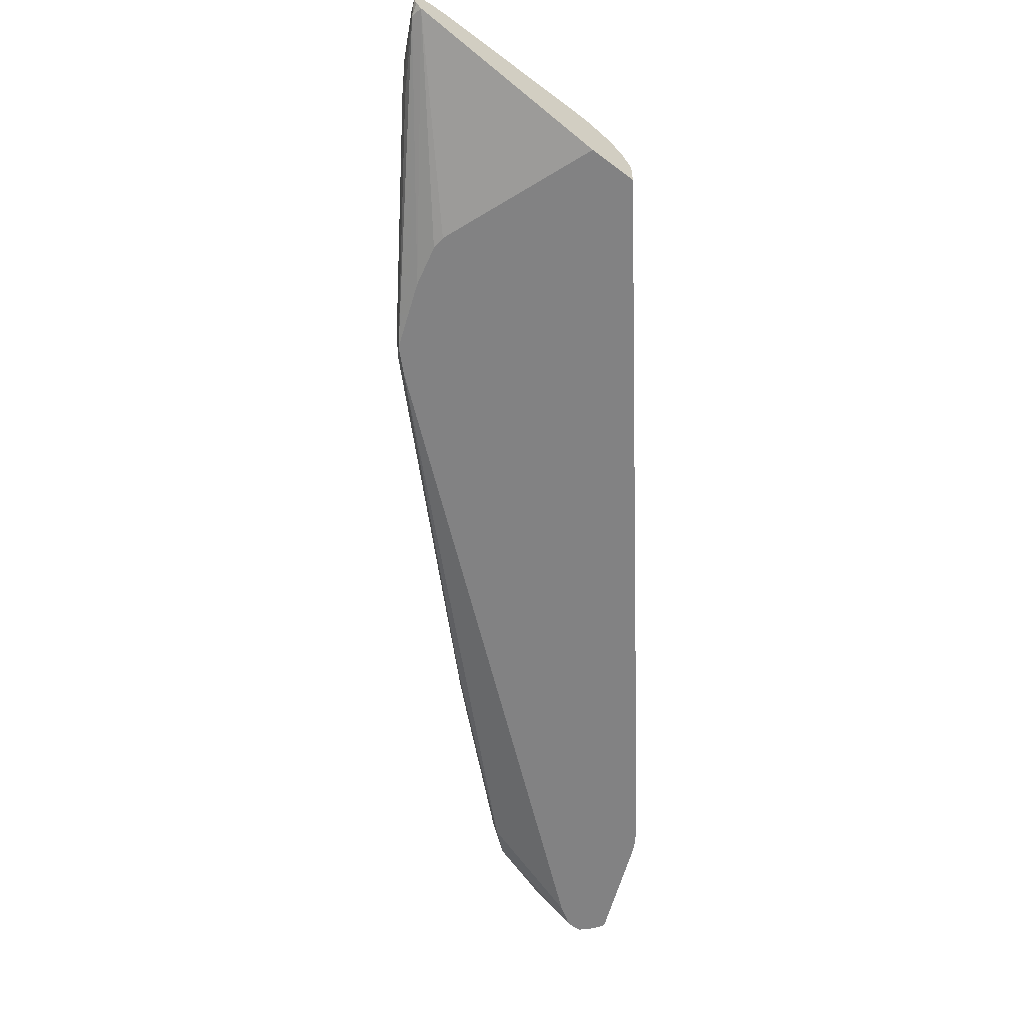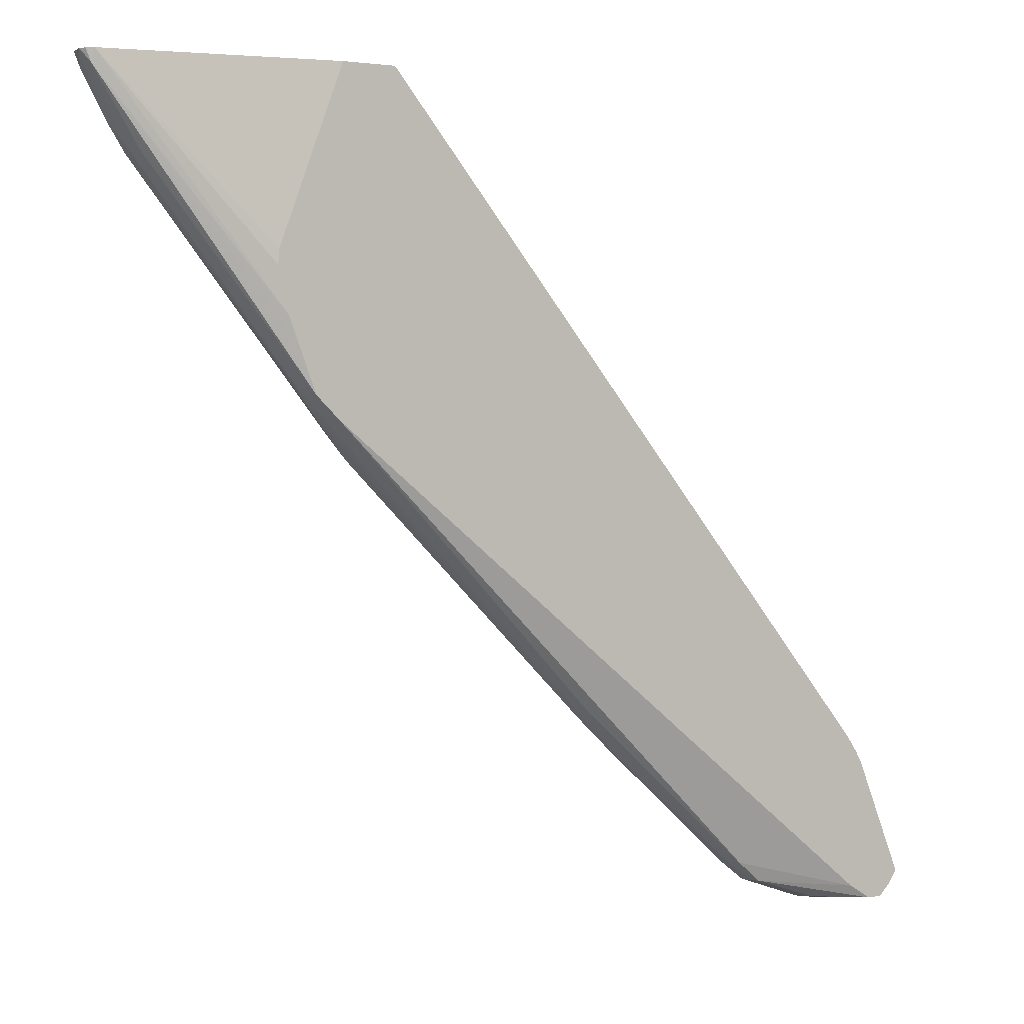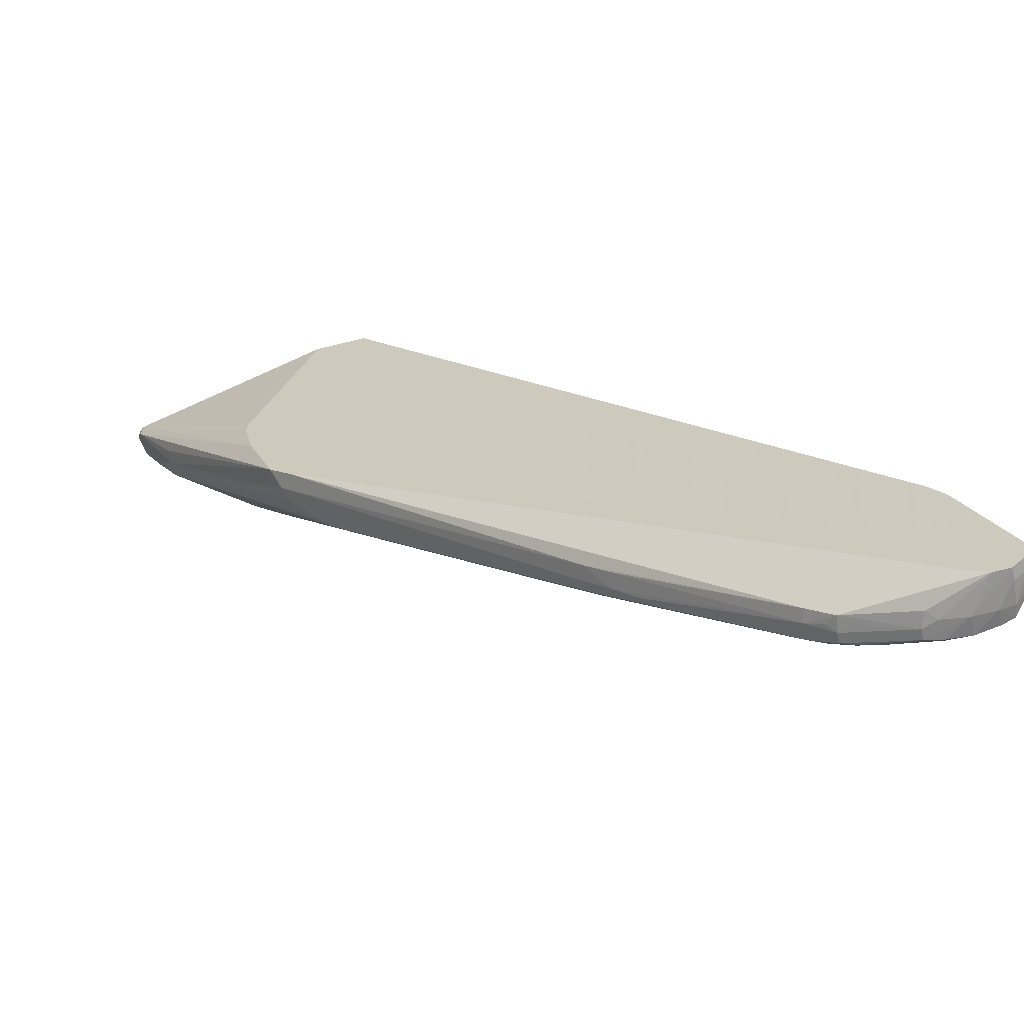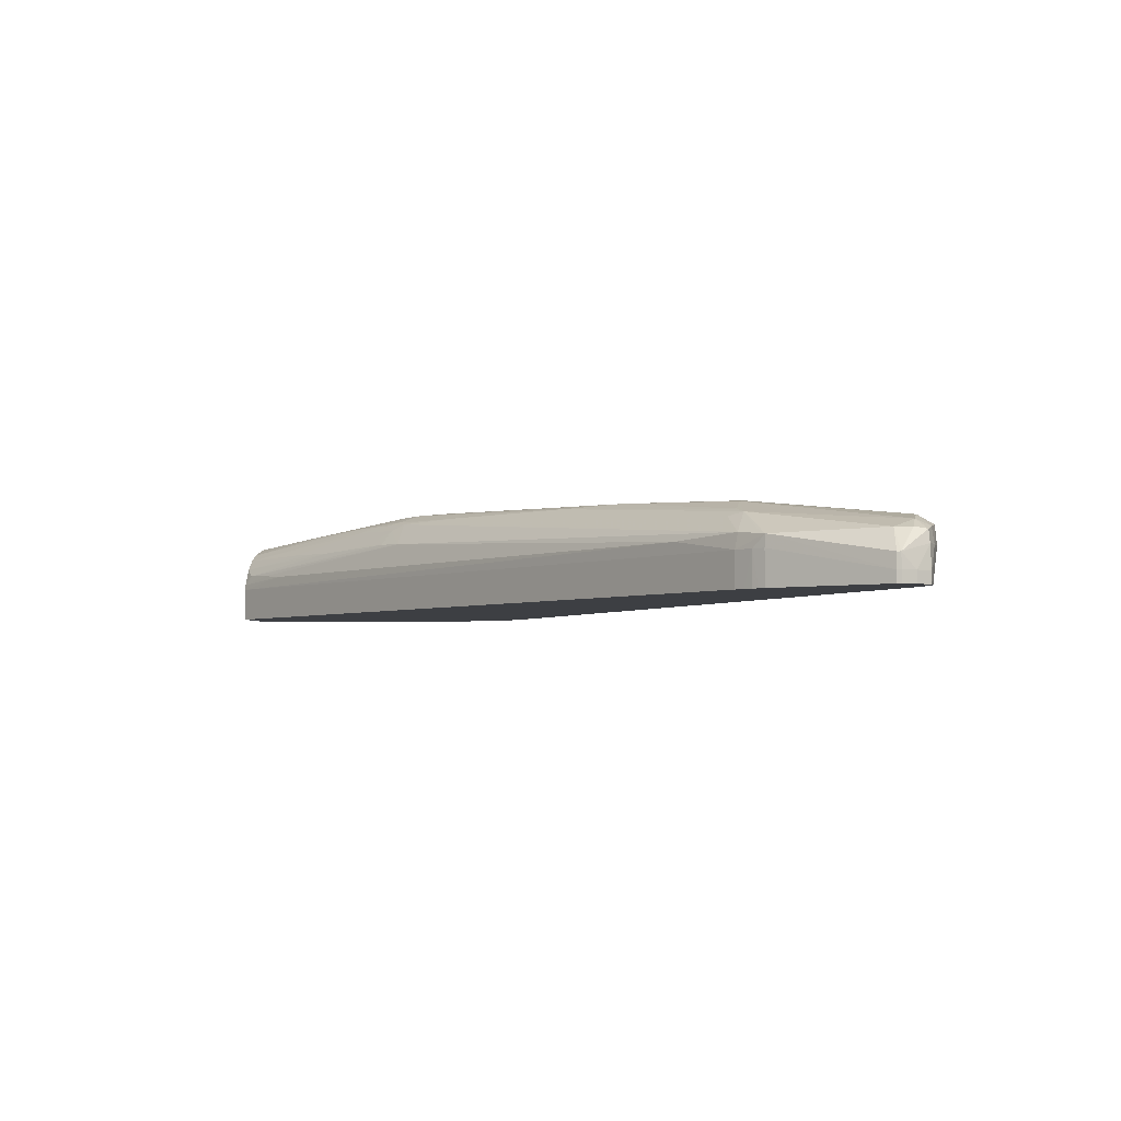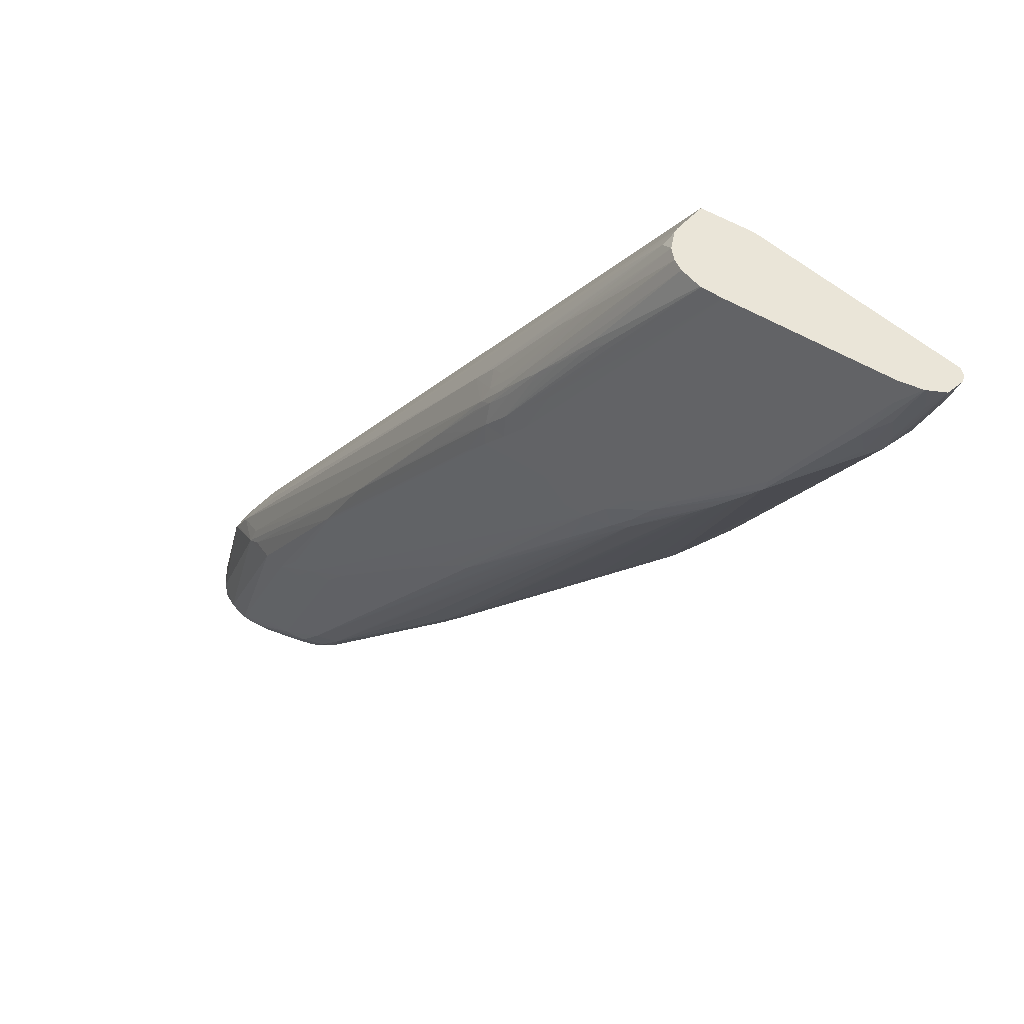
<metadata>
{"format":"obj","ext":"obj","renderer":"f3d","projection":"perspective","resolution":1024,"background":"white","views":[{"elev":-60.8,"azim":-37.5,"up":"+Y"},{"elev":1.9,"azim":-31.7,"up":"+Z"},{"elev":-63.5,"azim":14.2,"up":"+Z"},{"elev":-3.8,"azim":102.4,"up":"+Y"},{"elev":44.8,"azim":-142.4,"up":"+Z"}]}
</metadata>
<code>
v 48.09 2.366 -61.88
v 48.09 3.624 -61.77
v 49.67 2.366 -61.82
v 50.78 -0.009308 -61.7
v 49.7 -0.009308 -61.72
v 46.37 2.218 -61.69
v 45.35 2.644 -61.58
v 45.35 3.343 -61.58
v 46.52 3.54 -61.69
v 48.09 4.258 -60.71
v 49.67 3.422 -61.66
v 46.52 4.19 -60.71
v 50.51 3.21 -61.53
v 50.65 2.366 -61.62
v 50.78 0.7885 -61.7
v 51.57 -0.009308 -60.92
v 45.75 1.593 -61.48
v 48.08 -0.009308 -60.71
v 41.02 1.598 -59.9
v 41.64 2.221 -60.22
v 40.84 2.65 -60.01
v 43.36 3.773 -60.51
v 40.84 3.34 -60.01
v 41.79 3.588 -60.2
v 49.67 3.873 -60.71
v 43.36 4.424 -59.14
v 44.94 4.456 -59.14
v 41.79 5.861 -49.67
v 43.36 5.677 -49.67
v 41.79 4.238 -59.14
v 50.75 3.338 -60.71
v 52.11 1.821 -60.06
v 51.57 0.7885 -60.92
v 52.14 -0.009308 -60.13
v 39.29 1.506 -58.46
v 7.044 -0.009308 -27.57
v 39.1 2.366 -58.64
v 40.28 2.221 -59.51
v 39.12 3.503 -58.62
v 40.28 3.736 -59.14
v 50.81 3.344 -59.57
v 45.88 4.813 -50.27
v 40.21 4.393 -57.56
v 37.05 5.868 -48.1
v 38.63 5.96 -48.1
v 40.21 5.791 -49.67
v 40.21 5.971 -48.1
v 36.29 6.317 -41.19
v 36.29 6.317 -40.97
v 44.94 5.079 -49.71
v 52.11 1.821 -59.82
v 52.14 0.7885 -60.13
v 52.14 -0.009308 -59.77
v 26.82 1.597 -47.29
v 28.45 1.663 -48.81
v 5.475 -0.009308 -26.06
v 6.043 1.08 -27.05
v 28.29 2.715 -48.97
v 29.92 2.931 -50.5
v 29.92 3.233 -50.5
v 37.49 3.53 -57.09
v 38.61 3.849 -57.59
v 28.29 3.315 -48.97
v 27.69 3.626 -48.01
v 48.92 3.217 -51.95
v 45.47 4.57 -49.22
v 47.57 3.44 -50.13
v 48.1 3.59 -51.36
v 33.14 6.323 -36.24
v 35.48 6.001 -46.52
v 17.04 6.489 -31.83
v 18.67 6.45 -33.35
v 21.96 6.371 -36.37
v 23.61 6.329 -37.88
v 13.41 7.199 -26.03
v 35.48 6.324 -41.34
v 14.98 7.194 -26.03
v 16.56 7.187 -26.03
v 16.56 7.265 -24.45
v 21.29 7.213 -24.45
v 22.86 7.116 -26.03
v 21.29 7.111 -22.87
v 52.14 0.7885 -59.77
v 48.94 -0.009308 -51.91
v 26.69 2.648 -47.42
v 4.308 -0.009308 -23.01
v -7.877 3.173 -6.304
v -4.886 3.037 -11.24
v -5.034 3.942 -11.42
v 4.699 1.48 -25.32
v 6.043 1.871 -27.05
v 29.17 4.248 -48.1
v 10.53 6.623 -25.71
v 12.15 6.59 -27.25
v 13.77 6.558 -28.78
v 15.4 6.524 -30.3
v 26.69 3.346 -47.42
v 26.11 3.648 -46.43
v 6.256 6.361 -22.14
v 47.71 2.366 -49.97
v 48.5 2.366 -51.12
v 48.94 2.366 -51.91
v 26.95 6.418 -28.2
v 22.21 6.427 -21.92
v 44.16 3.164 -45.72
v 23.78 4.86 -21.92
v 31.68 6.397 -34.5
v 25.5 6.503 -26.45
v 26.53 6.329 -39.56
v 28.64 6.295 -40.89
v 18.14 6.908 -30.76
v 16.56 7.006 -29.18
v 11.71 6.854 -26.15
v 14.92 6.737 -29.25
v 16.53 6.676 -30.8
v 24.44 6.364 -38.15
v 11.83 7.255 -24.45
v 14.98 7.267 -24.45
v 18.14 7.25 -24.45
v 19.71 7.233 -24.45
v 19.71 7.268 -22.87
v 21.27 6.676 -21.35
v 22.86 6.957 -24.45
v 19.71 7.122 -21.29
v 19.73 6.685 -19.72
v 48.72 -0.009308 -51.5
v 4.023 -0.009308 -22.27
v -7.729 2.98 -5.431
v -8.156 3.355 -5.431
v -8.375 3.819 -5.431
v -7.931 4.224 -6.404
v -6.313 4.654 -9.476
v -5.851 4.054 -10.1
v -6.195 3.604 -9.354
v 3.603 -0.009308 -21.16
v -6.313 4.744 -9.476
v -4.975 5.048 -11.35
v 4.699 1.629 -25.32
v 7.797 3.223 -28.5
v 9.272 3.369 -30.14
v 25.11 3.353 -45.85
v 4.663 6.364 -20.57
v 7.24 6.514 -22.74
v 10.1 6.862 -24.59
v 22.94 3.665 -43.29
v 47.71 -0.009308 -49.97
v 48.1 -0.009308 -50.54
v 11.03 2.366 -5.431
v 48.5 -0.009308 -51.12
v 22.78 6.566 -23.03
v 20.72 6.477 -20.25
v 21.77 6.008 -20.86
v 22.78 5.434 -21.4
v 12.74 3.35 -7.741
v 14.21 3.189 -9.443
v 22.3 4.957 -20.23
v 11.26 3.448 -6.028
v 8.679 6.945 -22.87
v 10.25 7.164 -22.87
v 11.83 7.192 -22.87
v 14.98 7.235 -22.87
v 16.56 7.25 -22.87
v 18.14 7.26 -22.87
v 7.098 6.858 -21.29
v 18.14 7.176 -21.29
v 19.21 6.49 -18.6
v 18.14 7.022 -19.72
v 7.009 5.837 -5.431
v 12.91 6.353 -12.29
v 14.53 6.401 -13.81
v 16.11 6.45 -15.39
v 18.18 6.663 -18.1
v 17.68 6.488 -16.98
v 2.892 -0.009308 -18.16
v 2.921 -0.009308 -17.7
v 2.957 -0.009308 -17.16
v 7.382 -0.009308 -5.431
v -8.203 5.083 -5.431
v -7.931 4.825 -6.404
v -6.527 4.997 -8.675
v -8.173 5.072 -5.52
v -5.508 5.163 -10.1
v -5.514 5.581 -8.675
v -3.962 5.379 -11.86
v 1.547 6.327 -17.38
v 3.099 6.351 -18.99
v 10.31 3.691 -30.7
v 11.9 3.708 -32.27
v 12.46 3.399 -33.28
v 14.04 3.396 -34.85
v 15.62 3.394 -36.42
v 17.2 3.387 -37.99
v 16.63 3.697 -36.99
v 15.05 3.703 -35.41
v 5.646 6.497 -21.17
v 11.03 -0.009308 -5.431
v 10.95 2.754 -5.431
v 18.74 6.146 -17.55
v 20.25 6.077 -19.2
v 21.29 5.516 -19.72
v 20.8 5.026 -18.58
v 17.34 4.715 -14.21
v 10.29 4.023 -5.431
v 5.522 6.74 -19.72
v -5.603 5.898 -5.431
v -5.514 5.899 -5.431
v 1.257 6.354 -16.56
v 16.56 6.911 -18.14
v 5.433 5.899 -5.431
v 5.522 5.898 -5.431
v 17.17 6.191 -15.93
v 9.538 4.779 -5.431
v 7.098 5.819 -5.431
v 13.96 6.258 -12.76
v 8.721 5.276 -5.431
v 8.744 5.261 -5.431
v -7.184 5.635 -5.431
v -7.113 5.227 -6.995
v -3.938 5.857 -10.26
v -7.095 5.656 -5.52
v -5.514 5.863 -7.1
v 14.33 4.843 -10.89
v 15.83 4.786 -12.55
v 10.27 4.042 -5.431
v 3.946 6.611 -18.14
v -7.095 5.668 -5.431
f 1 2 3
f 1 3 4
f 1 4 5
f 1 5 6
f 1 6 7
f 1 7 8
f 1 8 9
f 1 9 2
f 2 10 11
f 2 11 3
f 2 9 12
f 2 12 10
f 3 11 13
f 3 13 14
f 3 14 15
f 3 15 4
f 4 15 33
f 4 33 16
f 4 16 34
f 4 34 53
f 4 53 84
f 4 84 126
f 4 126 149
f 4 149 147
f 4 147 146
f 4 146 196
f 4 196 177
f 4 177 176
f 4 176 175
f 4 175 174
f 4 174 135
f 4 135 127
f 4 127 86
f 4 86 56
f 4 56 36
f 4 36 18
f 4 18 5
f 5 17 6
f 5 18 19
f 5 19 17
f 6 17 7
f 7 17 19
f 7 19 20
f 7 20 21
f 7 21 23
f 7 23 8
f 8 22 9
f 8 23 24
f 8 24 22
f 9 22 12
f 10 25 11
f 10 12 26
f 10 26 27
f 10 27 28
f 10 28 29
f 10 29 25
f 11 25 13
f 12 22 30
f 12 30 26
f 13 31 32
f 13 32 14
f 13 25 31
f 14 32 33
f 14 33 15
f 16 33 52
f 16 52 34
f 18 35 19
f 18 36 35
f 19 35 37
f 19 37 38
f 19 38 21
f 19 21 20
f 21 38 37
f 21 37 23
f 22 24 30
f 23 37 39
f 23 39 40
f 23 40 24
f 24 40 30
f 25 41 31
f 25 29 42
f 25 42 41
f 26 30 43
f 26 43 44
f 26 44 45
f 26 45 46
f 26 46 28
f 26 28 27
f 28 46 45
f 28 45 47
f 28 47 48
f 28 48 49
f 28 49 29
f 29 50 42
f 29 49 50
f 30 40 43
f 31 41 32
f 32 51 83
f 32 83 52
f 32 52 33
f 32 41 51
f 34 52 83
f 34 83 53
f 35 54 55
f 35 55 37
f 35 36 54
f 36 56 57
f 36 57 54
f 37 55 58
f 37 58 59
f 37 59 60
f 37 60 39
f 39 61 62
f 39 62 40
f 39 60 63
f 39 63 64
f 39 64 61
f 40 62 43
f 41 65 51
f 41 42 65
f 42 66 67
f 42 67 68
f 42 68 65
f 42 50 69
f 42 69 66
f 43 70 44
f 43 62 71
f 43 71 72
f 43 72 73
f 43 73 74
f 43 74 70
f 44 70 45
f 45 70 75
f 45 75 47
f 47 76 48
f 47 75 77
f 47 77 78
f 47 78 79
f 47 79 76
f 48 76 80
f 48 80 49
f 49 80 81
f 49 81 82
f 49 82 69
f 49 69 50
f 51 65 83
f 53 83 102
f 53 102 84
f 54 85 58
f 54 58 55
f 54 57 85
f 56 86 87
f 56 87 88
f 56 88 89
f 56 89 90
f 56 90 57
f 57 90 138
f 57 138 91
f 57 91 97
f 57 97 85
f 58 63 60
f 58 60 59
f 58 85 97
f 58 97 63
f 61 64 62
f 62 64 92
f 62 92 93
f 62 93 94
f 62 94 95
f 62 95 96
f 62 96 71
f 63 97 64
f 64 97 98
f 64 98 99
f 64 99 93
f 64 93 92
f 65 68 67
f 65 67 100
f 65 100 101
f 65 101 102
f 65 102 83
f 66 69 103
f 66 103 104
f 66 104 67
f 67 105 100
f 67 104 106
f 67 106 105
f 69 82 107
f 69 107 108
f 69 108 103
f 70 74 109
f 70 109 110
f 70 110 111
f 70 111 112
f 70 112 75
f 71 96 113
f 71 113 72
f 72 113 114
f 72 114 73
f 73 114 115
f 73 115 74
f 74 116 109
f 74 115 75
f 74 75 116
f 75 112 116
f 75 115 114
f 75 114 113
f 75 113 117
f 75 117 118
f 75 118 79
f 75 79 77
f 76 79 119
f 76 119 120
f 76 120 80
f 77 79 78
f 79 118 121
f 79 121 119
f 80 82 81
f 80 120 121
f 80 121 82
f 82 122 123
f 82 123 107
f 82 121 124
f 82 124 125
f 82 125 122
f 84 102 126
f 86 127 87
f 87 128 129
f 87 129 130
f 87 130 131
f 87 131 132
f 87 132 133
f 87 133 134
f 87 134 88
f 87 127 135
f 87 135 128
f 88 134 89
f 89 134 133
f 89 133 132
f 89 132 136
f 89 136 137
f 89 137 138
f 89 138 90
f 91 138 137
f 91 137 139
f 91 139 140
f 91 140 141
f 91 141 97
f 93 99 142
f 93 142 143
f 93 143 144
f 93 144 113
f 93 113 94
f 94 113 95
f 95 113 96
f 97 141 98
f 98 141 145
f 98 145 142
f 98 142 99
f 100 146 147
f 100 147 101
f 100 105 148
f 100 148 196
f 100 196 146
f 101 147 149
f 101 149 126
f 101 126 102
f 103 108 104
f 104 108 150
f 104 150 122
f 104 122 151
f 104 151 152
f 104 152 153
f 104 153 106
f 105 106 154
f 105 154 155
f 105 155 148
f 106 153 156
f 106 156 157
f 106 157 154
f 107 123 108
f 108 123 122
f 108 122 150
f 109 116 111
f 109 111 110
f 111 116 112
f 113 144 158
f 113 158 117
f 117 159 160
f 117 160 161
f 117 161 162
f 117 162 163
f 117 163 121
f 117 121 118
f 117 158 164
f 117 164 159
f 119 121 120
f 121 163 165
f 121 165 124
f 122 125 166
f 122 166 151
f 124 165 167
f 124 167 168
f 124 168 169
f 124 169 170
f 124 170 171
f 124 171 172
f 124 172 125
f 125 172 173
f 125 173 166
f 128 135 174
f 128 174 175
f 128 175 176
f 128 176 177
f 128 177 196
f 128 196 148
f 128 148 197
f 128 197 203
f 128 203 224
f 128 224 212
f 128 212 216
f 128 216 215
f 128 215 213
f 128 213 168
f 128 168 210
f 128 210 209
f 128 209 206
f 128 206 205
f 128 205 226
f 128 226 217
f 128 217 178
f 128 178 130
f 128 130 129
f 130 178 179
f 130 179 131
f 131 179 136
f 131 136 132
f 136 179 180
f 136 180 137
f 137 180 181
f 137 181 182
f 137 182 183
f 137 183 184
f 137 184 185
f 137 185 140
f 137 140 139
f 140 185 186
f 140 186 187
f 140 187 188
f 140 188 189
f 140 189 190
f 140 190 191
f 140 191 192
f 140 192 141
f 141 192 145
f 142 193 194
f 142 194 188
f 142 188 187
f 142 187 186
f 142 186 195
f 142 195 143
f 142 145 193
f 143 195 144
f 144 195 158
f 145 192 191
f 145 191 193
f 148 155 197
f 151 166 198
f 151 198 199
f 151 199 152
f 152 199 200
f 152 200 156
f 152 156 153
f 154 157 197
f 154 197 155
f 156 200 201
f 156 201 202
f 156 202 157
f 157 202 203
f 157 203 197
f 158 195 186
f 158 186 185
f 158 185 164
f 159 164 204
f 159 204 205
f 159 205 160
f 160 205 206
f 160 206 161
f 161 165 162
f 161 206 165
f 162 165 163
f 164 185 207
f 164 207 204
f 165 208 167
f 165 206 209
f 165 209 210
f 165 210 208
f 166 173 211
f 166 211 212
f 166 212 198
f 167 208 168
f 168 213 169
f 168 208 210
f 169 214 170
f 169 213 214
f 170 214 171
f 171 173 172
f 171 214 173
f 173 212 211
f 173 214 215
f 173 215 216
f 173 216 212
f 178 181 179
f 178 217 218
f 178 218 181
f 179 181 180
f 181 218 182
f 182 218 183
f 183 219 184
f 183 218 217
f 183 217 220
f 183 220 219
f 184 219 185
f 185 219 221
f 185 221 207
f 188 194 189
f 189 194 190
f 190 194 191
f 191 194 193
f 198 212 222
f 198 222 199
f 199 222 223
f 199 223 200
f 200 223 201
f 201 223 202
f 202 223 203
f 203 223 222
f 203 222 224
f 204 207 225
f 204 225 205
f 205 225 221
f 205 221 226
f 207 221 225
f 212 224 222
f 213 215 214
f 217 226 220
f 219 220 226
f 219 226 221

</code>
